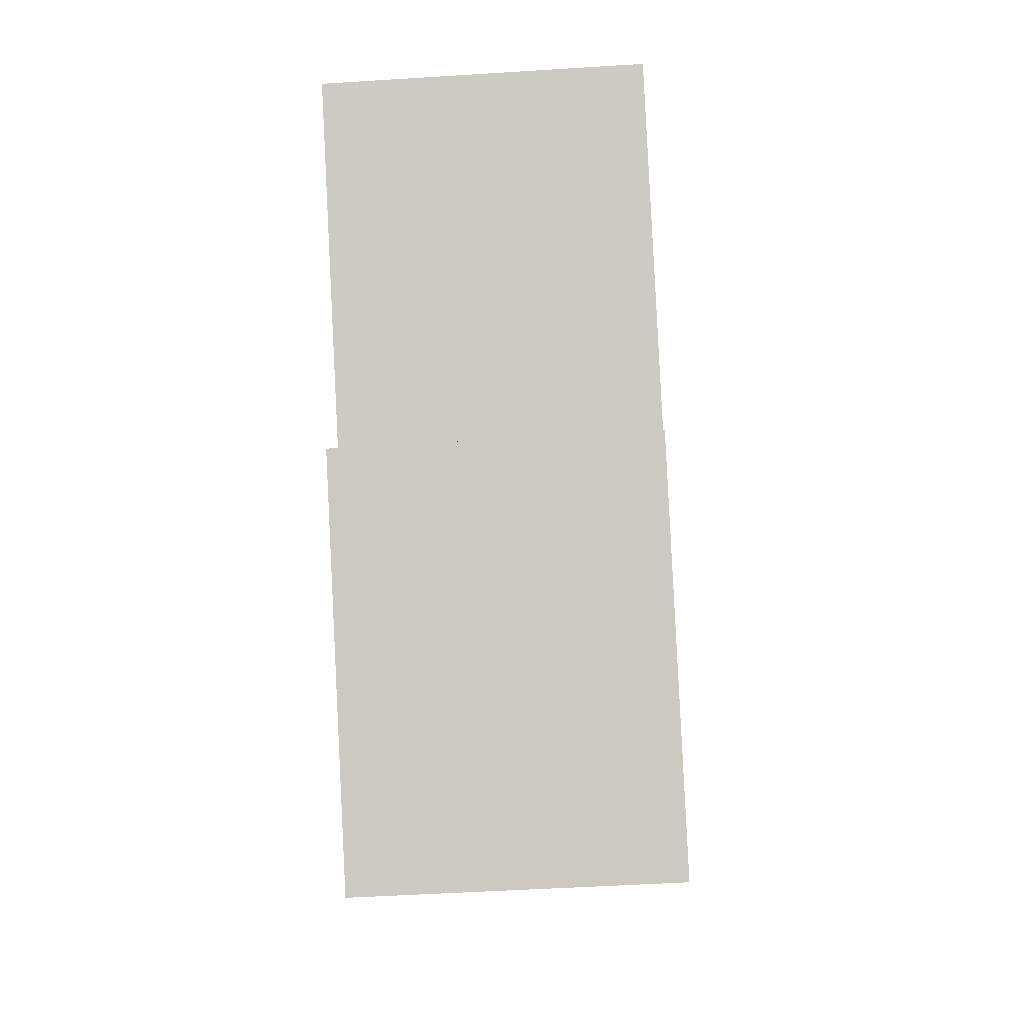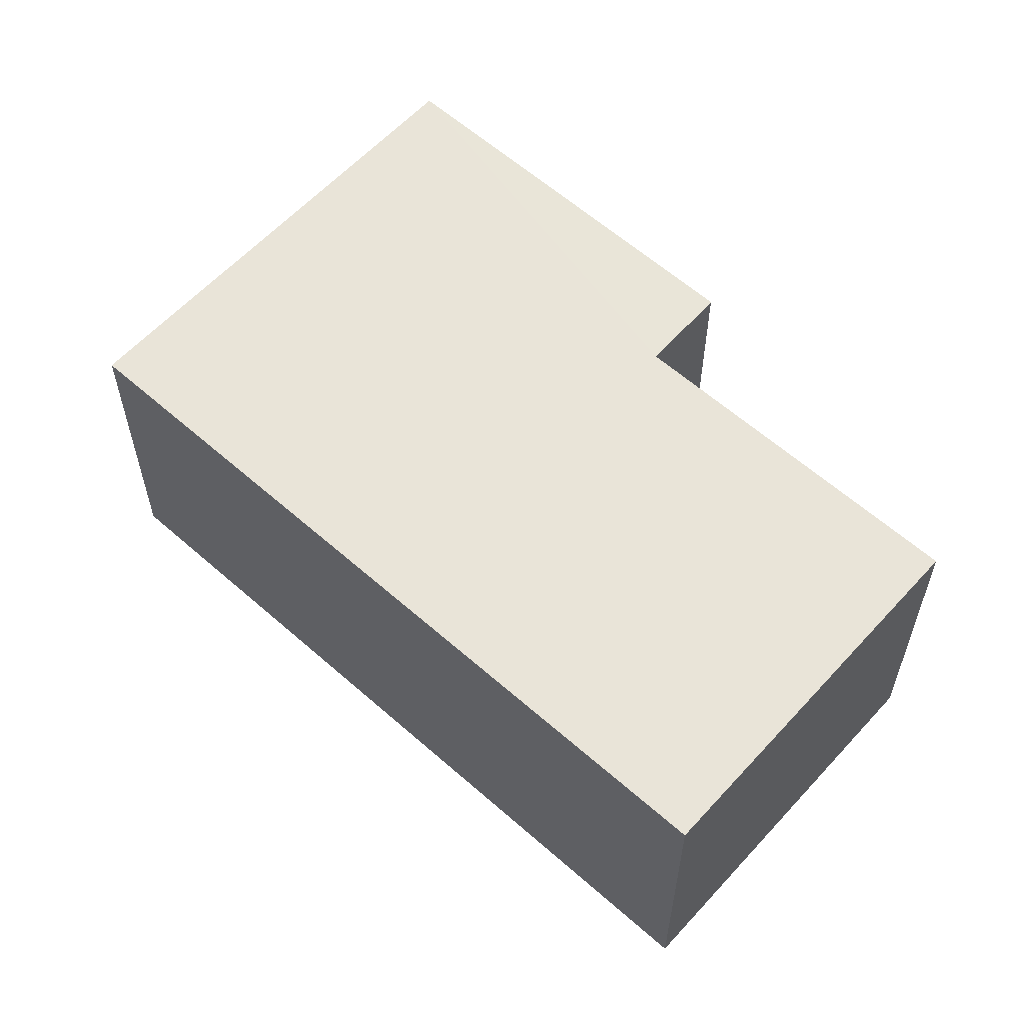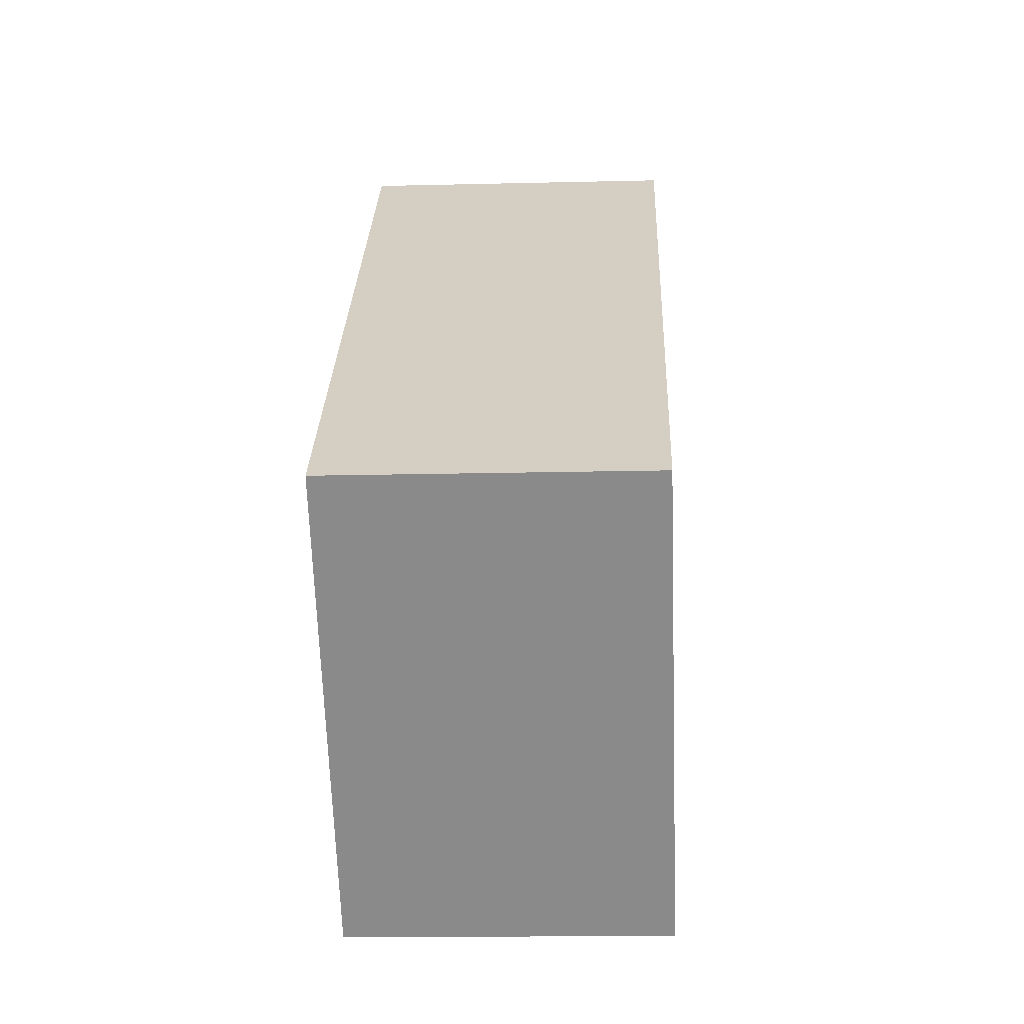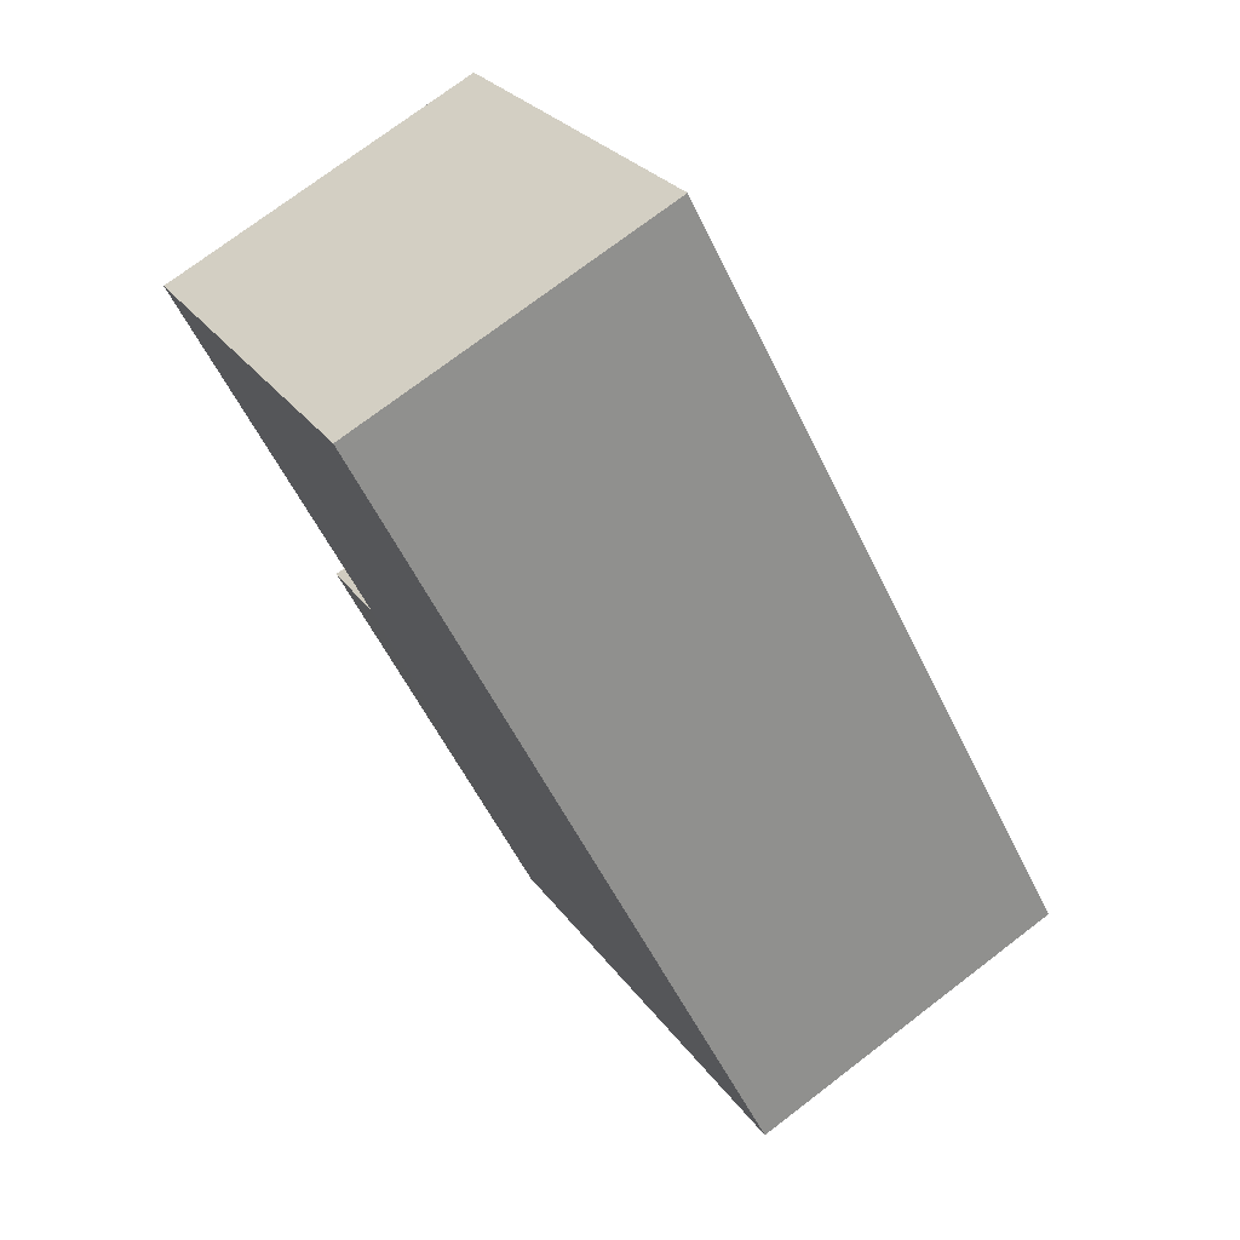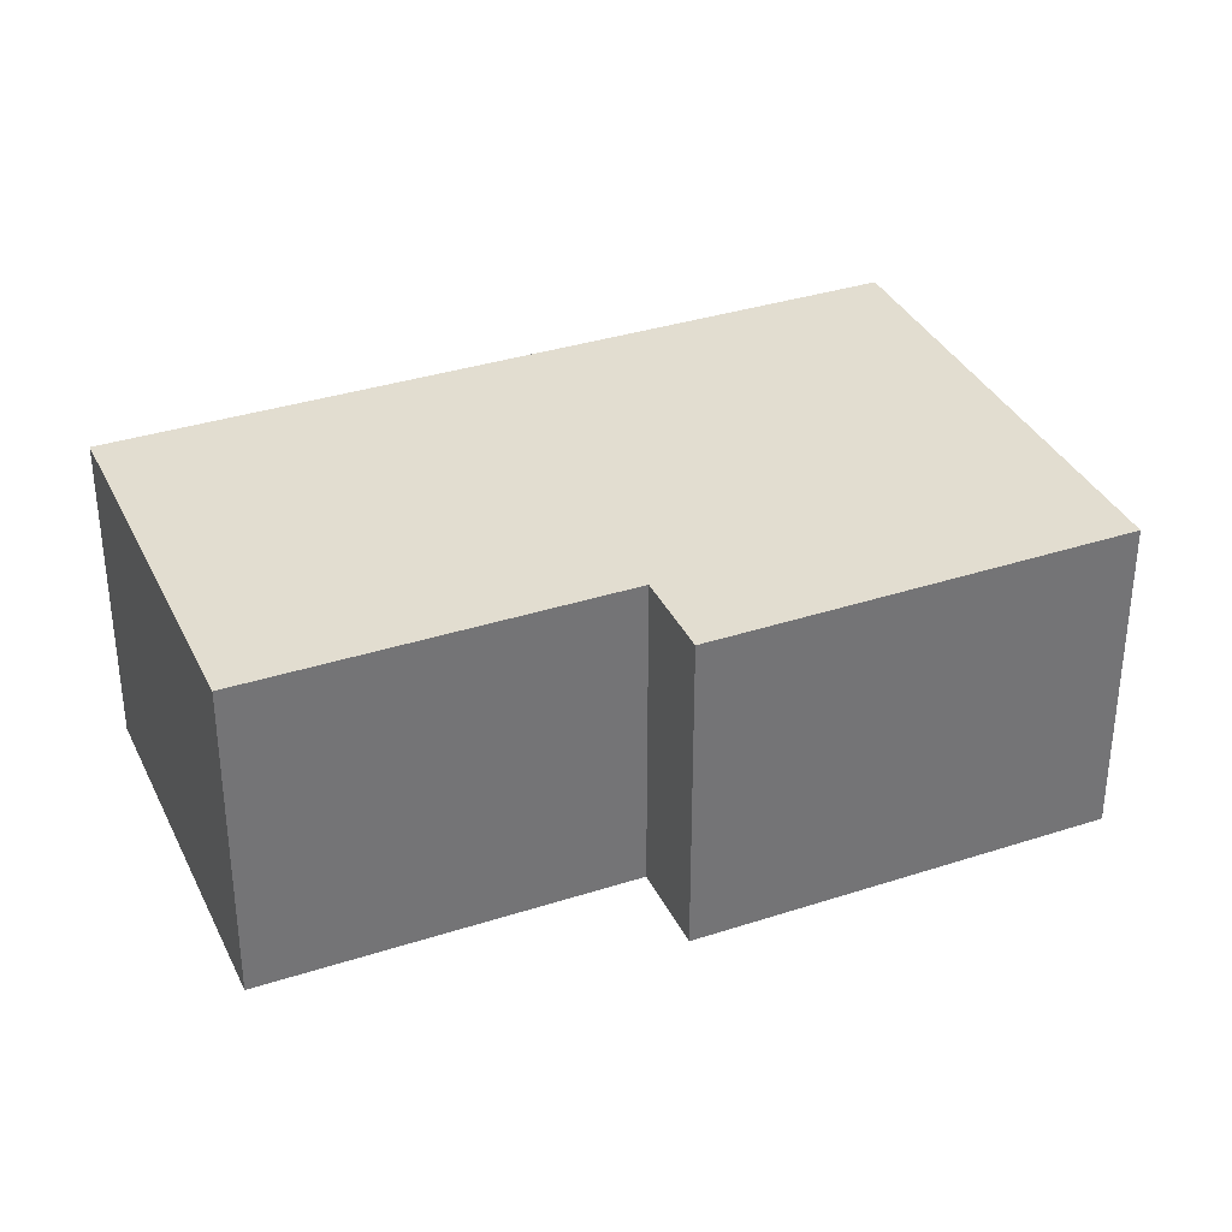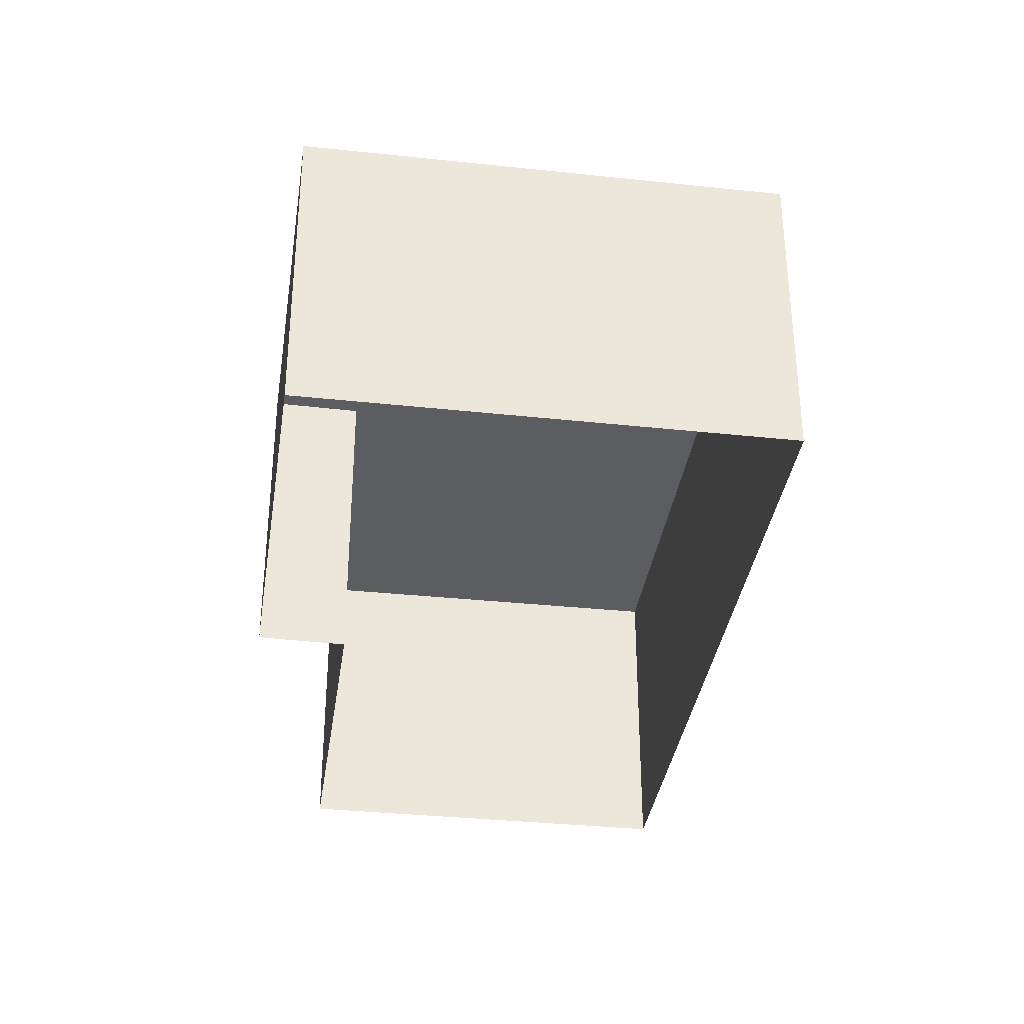
<metadata>
{"format":"obj","ext":"obj","renderer":"f3d","projection":"perspective","resolution":1024,"background":"white","views":[{"elev":-48.1,"azim":-85.9,"up":"+Y"},{"elev":60.0,"azim":175.9,"up":"+Z"},{"elev":-20.2,"azim":92.8,"up":"+Y"},{"elev":74.7,"azim":52.9,"up":"+Y"},{"elev":35.3,"azim":-69.6,"up":"+Z"},{"elev":-35.6,"azim":35.4,"up":"+Z"}]}
</metadata>
<code>
v -2.197e+05 -1.243e+05 13.77
v -2.197e+05 -1.243e+05 13.77
v -2.197e+05 -1.243e+05 13.77
v -2.197e+05 -1.243e+05 13.77
v -2.197e+05 -1.243e+05 13.77
v -2.197e+05 -1.243e+05 13.77
v -2.197e+05 -1.243e+05 15.7
v -2.197e+05 -1.243e+05 15.7
v -2.197e+05 -1.243e+05 15.7
v -2.197e+05 -1.243e+05 15.7
v -2.197e+05 -1.243e+05 15.7
v -2.197e+05 -1.243e+05 15.7
f 1 2 3
f 3 4 1
f 5 2 1
f 6 5 1
f 7 8 9
f 9 10 7
f 11 8 7
f 12 11 7
f 9 2 5
f 9 8 2
f 7 6 1
f 7 10 6
f 7 1 4
f 12 7 4
f 12 4 3
f 11 12 3
f 10 5 6
f 10 9 5
f 11 3 2
f 8 11 2

</code>
